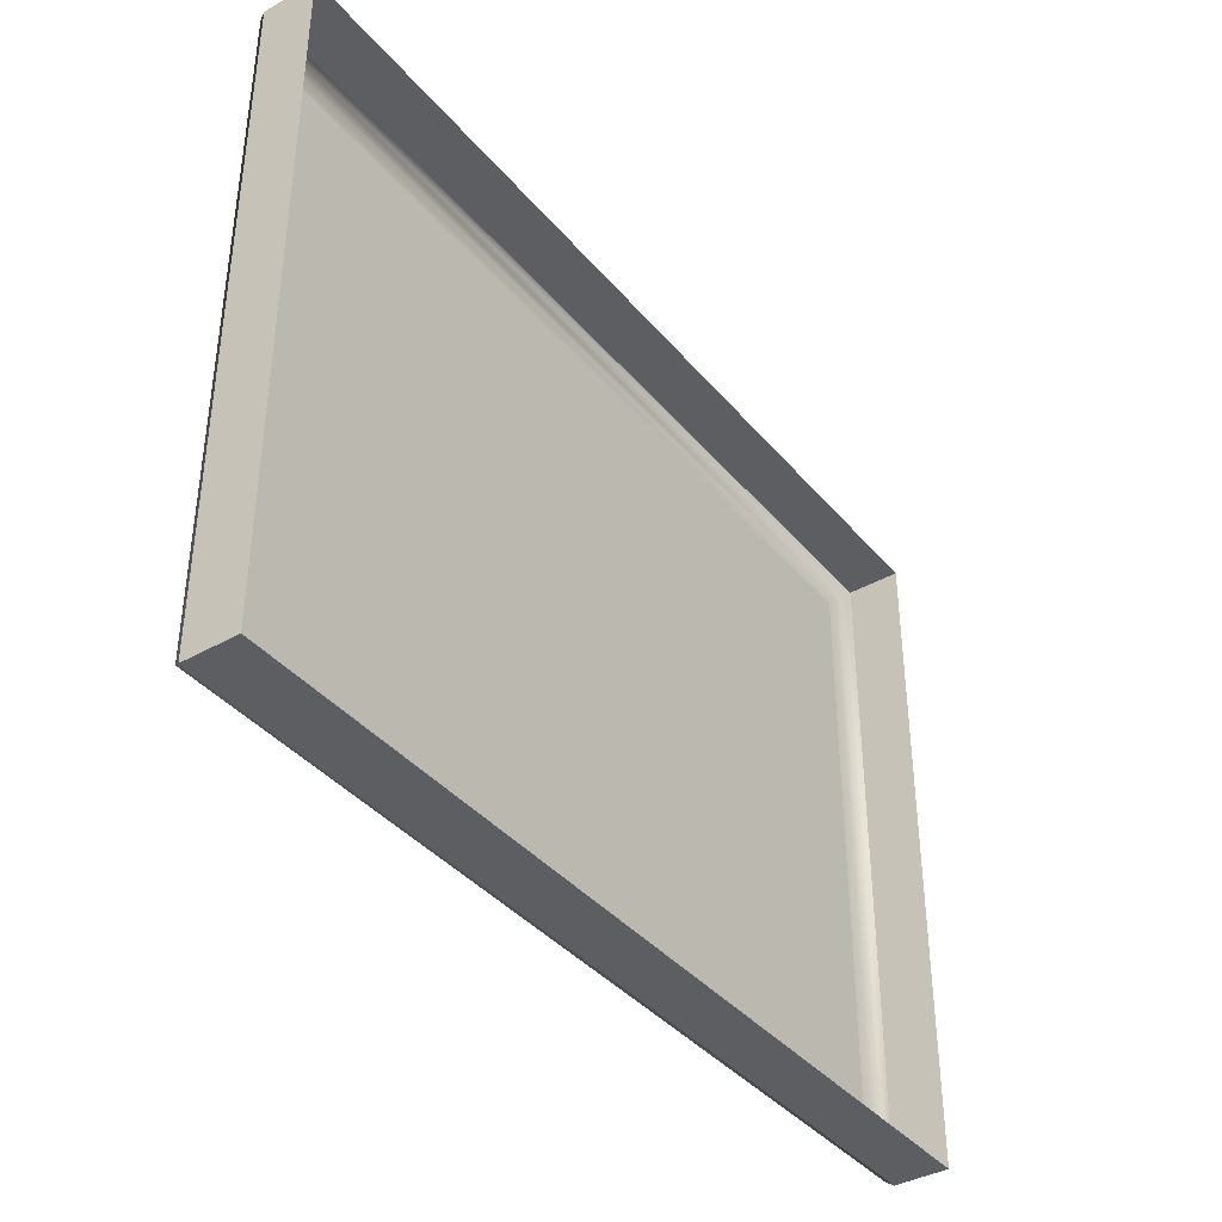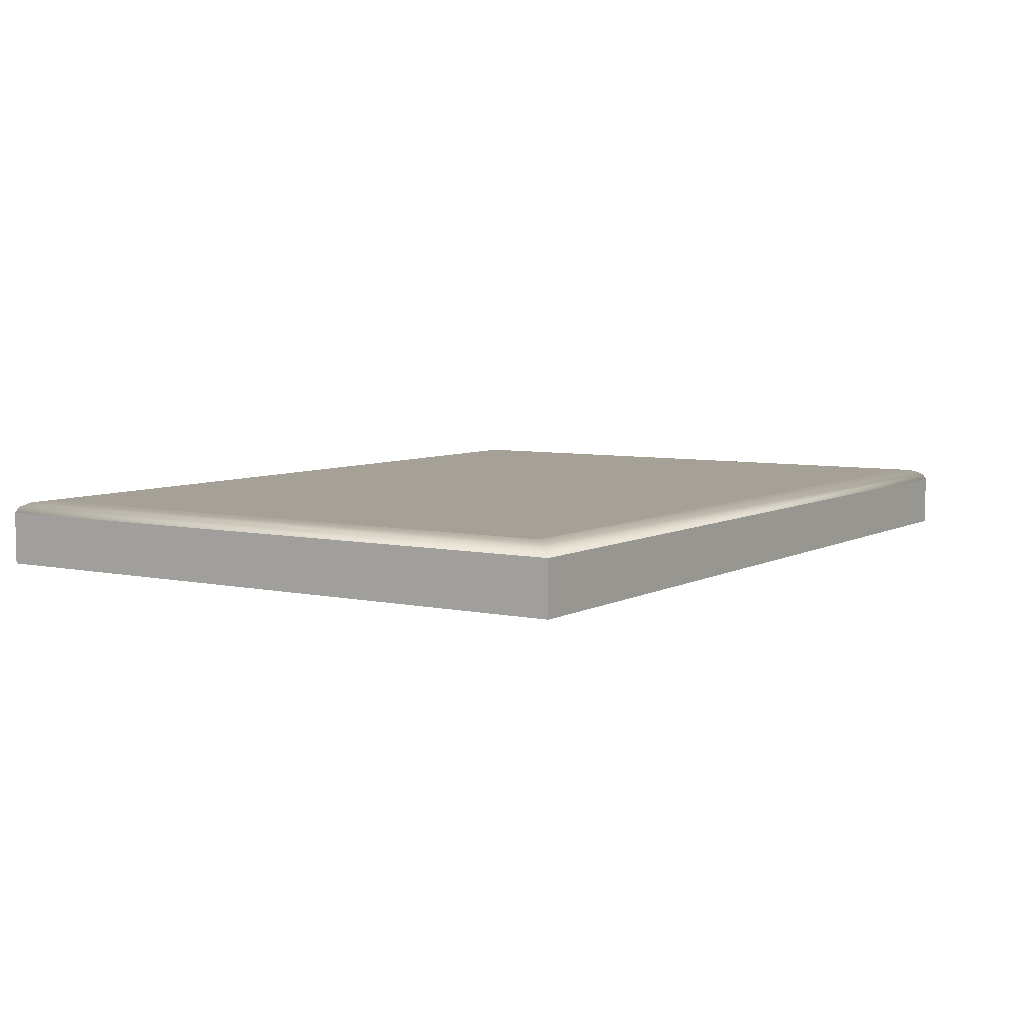
<metadata>
{"format":"obj","ext":"obj","renderer":"f3d","projection":"perspective","resolution":1024,"background":"white","views":[{"elev":-38.9,"azim":-54.6,"up":"+Z"},{"elev":6.2,"azim":123.0,"up":"+Y"}]}
</metadata>
<code>
o mesh32/mesh32-geometry#mesh32-geometry
v 0.5796 -0.1556 -0.09734
v 0.5028 -0.151 -0.09734
v 0.5796 -0.151 -0.09734
v 0.5028 -0.1556 -0.09734
v 0.5031 -0.1505 -0.09707
v 0.5796 -0.151 -0.04114
v 0.5028 -0.1556 -0.04114
v 0.5793 -0.1505 -0.09707
v 0.5031 -0.1505 -0.04141
v 0.5796 -0.1556 -0.04114
v 0.5793 -0.1505 -0.04141
v 0.5028 -0.151 -0.04114
v 0.5786 -0.1501 -0.09634
v 0.5038 -0.1501 -0.04215
v 0.5038 -0.1501 -0.09634
v 0.5786 -0.1501 -0.04215
v 0.5776 -0.15 -0.09534
v 0.5048 -0.15 -0.04315
v 0.5776 -0.15 -0.04315
v 0.5048 -0.15 -0.09534
v 0.5602 -0.15 -0.09047
v 0.5616 -0.15 -0.0871
v 0.5231 -0.15 -0.07746
v 0.5618 -0.15 -0.07748
v 0.5588 -0.15 -0.08949
v 0.5247 -0.15 -0.07746
v 0.5231 -0.15 -0.09077
v 0.5608 -0.15 -0.07733
v 0.5602 -0.15 -0.0871
v 0.5578 -0.15 -0.0871
v 0.5602 -0.15 -0.08583
v 0.5616 -0.15 -0.07892
v 0.5272 -0.15 -0.07746
v 0.5247 -0.15 -0.09077
v 0.5601 -0.15 -0.0774
v 0.5616 -0.15 -0.08583
v 0.5562 -0.15 -0.08732
v 0.5588 -0.15 -0.0871
v 0.5602 -0.15 -0.08019
v 0.5286 -0.15 -0.07746
v 0.5454 -0.15 -0.08656
v 0.561 -0.15 -0.07886
v 0.5605 -0.15 -0.07898
v 0.5596 -0.15 -0.07762
v 0.5558 -0.15 -0.08723
v 0.557 -0.15 -0.08718
v 0.5588 -0.15 -0.08583
v 0.5588 -0.15 -0.07907
v 0.5603 -0.15 -0.07929
v 0.5326 -0.15 -0.07746
v 0.5285 -0.15 -0.08573
v 0.5272 -0.15 -0.0871
v 0.5461 -0.15 -0.08698
v 0.5398 -0.15 -0.08723
v 0.5592 -0.15 -0.07794
v 0.5553 -0.15 -0.08699
v 0.5562 -0.15 -0.08563
v 0.5567 -0.15 -0.08554
v 0.5577 -0.15 -0.08679
v 0.5588 -0.15 -0.08028
v 0.5578 -0.15 -0.08583
v 0.559 -0.15 -0.07835
v 0.534 -0.15 -0.07746
v 0.5325 -0.15 -0.0842
v 0.5286 -0.15 -0.08273
v 0.5285 -0.15 -0.0871
v 0.5468 -0.15 -0.08723
v 0.546 -0.15 -0.08522
v 0.5389 -0.15 -0.08732
v 0.5448 -0.15 -0.08597
v 0.5544 -0.15 -0.0871
v 0.5557 -0.15 -0.08555
v 0.5572 -0.15 -0.08528
v 0.5546 -0.15 -0.07746
v 0.536 -0.15 -0.07899
v 0.5339 -0.15 -0.08497
v 0.5326 -0.15 -0.08332
v 0.5324 -0.15 -0.08482
v 0.5286 -0.15 -0.08358
v 0.5296 -0.15 -0.08692
v 0.5476 -0.15 -0.08732
v 0.5468 -0.15 -0.08579
v 0.5464 -0.15 -0.08555
v 0.5457 -0.15 -0.08481
v 0.5383 -0.15 -0.08727
v 0.5397 -0.15 -0.08587
v 0.5406 -0.15 -0.08699
v 0.5453 -0.15 -0.08321
v 0.5532 -0.15 -0.0871
v 0.5549 -0.15 -0.08649
v 0.5553 -0.15 -0.08531
v 0.5363 -0.15 -0.07846
v 0.5357 -0.15 -0.07962
v 0.534 -0.15 -0.08339
v 0.5337 -0.15 -0.08563
v 0.5331 -0.15 -0.08664
v 0.5325 -0.15 -0.087
v 0.5322 -0.15 -0.08526
v 0.5288 -0.15 -0.08428
v 0.529 -0.15 -0.08642
v 0.5303 -0.15 -0.08722
v 0.5484 -0.15 -0.08723
v 0.5455 -0.15 -0.08434
v 0.5377 -0.15 -0.08712
v 0.5382 -0.15 -0.08588
v 0.5403 -0.15 -0.08556
v 0.539 -0.15 -0.08597
v 0.5443 -0.15 -0.08523
v 0.5452 -0.15 -0.08186
v 0.5544 -0.15 -0.08564
v 0.555 -0.15 -0.08492
v 0.5532 -0.15 -0.07746
v 0.5367 -0.15 -0.07802
v 0.5356 -0.15 -0.08034
v 0.5335 -0.15 -0.08618
v 0.5318 -0.15 -0.08724
v 0.5318 -0.15 -0.08561
v 0.529 -0.15 -0.08483
v 0.5311 -0.15 -0.08732
v 0.53 -0.15 -0.08574
v 0.5293 -0.15 -0.08524
v 0.5482 -0.15 -0.08592
v 0.5477 -0.15 -0.08597
v 0.5368 -0.15 -0.08664
v 0.5392 -0.15 -0.08331
v 0.5406 -0.15 -0.08506
v 0.5413 -0.15 -0.08661
v 0.5448 -0.15 -0.07855
v 0.5499 -0.15 -0.08321
v 0.5492 -0.15 -0.08699
v 0.5548 -0.15 -0.08441
v 0.5501 -0.15 -0.07806
v 0.5371 -0.15 -0.07768
v 0.5358 -0.15 -0.08454
v 0.5359 -0.15 -0.08516
v 0.5313 -0.15 -0.08583
v 0.5308 -0.15 -0.0859
v 0.5486 -0.15 -0.08574
v 0.5364 -0.15 -0.08624
v 0.5376 -0.15 -0.0856
v 0.5379 -0.15 -0.08372
v 0.5408 -0.15 -0.08439
v 0.544 -0.15 -0.08436
v 0.5443 -0.15 -0.07926
v 0.5453 -0.15 -0.08112
v 0.5514 -0.15 -0.08342
v 0.5498 -0.15 -0.08427
v 0.5491 -0.15 -0.08544
v 0.5498 -0.15 -0.08658
v 0.5512 -0.15 -0.08442
v 0.5546 -0.15 -0.0835
v 0.5546 -0.15 -0.08251
v 0.5505 -0.15 -0.07851
v 0.5496 -0.15 -0.0777
v 0.5377 -0.15 -0.07744
v 0.537 -0.15 -0.08059
v 0.5359 -0.15 -0.08386
v 0.5361 -0.15 -0.08573
v 0.5365 -0.15 -0.08273
v 0.5373 -0.15 -0.0852
v 0.5379 -0.15 -0.08197
v 0.5417 -0.15 -0.08611
v 0.5454 -0.15 -0.07798
v 0.5454 -0.15 -0.08046
v 0.5514 -0.15 -0.08186
v 0.5494 -0.15 -0.08503
v 0.5504 -0.15 -0.086
v 0.5508 -0.15 -0.08528
v 0.5509 -0.15 -0.07904
v 0.5499 -0.15 -0.08056
v 0.549 -0.15 -0.07745
v 0.5384 -0.15 -0.07729
v 0.5376 -0.15 -0.0791
v 0.5372 -0.15 -0.07973
v 0.5361 -0.15 -0.08325
v 0.537 -0.15 -0.08233
v 0.5372 -0.15 -0.08473
v 0.5376 -0.15 -0.08392
v 0.5413 -0.15 -0.08255
v 0.5392 -0.15 -0.08155
v 0.542 -0.15 -0.08545
v 0.5438 -0.15 -0.08335
v 0.544 -0.15 -0.08011
v 0.5457 -0.15 -0.0799
v 0.5514 -0.15 -0.0823
v 0.5514 -0.15 -0.08036
v 0.5512 -0.15 -0.07966
v 0.5496 -0.15 -0.07967
v 0.5484 -0.15 -0.07729
v 0.5392 -0.15 -0.07724
v 0.5383 -0.15 -0.07872
v 0.5372 -0.15 -0.08443
v 0.5374 -0.15 -0.08416
v 0.5418 -0.15 -0.08219
v 0.541 -0.15 -0.08062
v 0.5407 -0.15 -0.08099
v 0.5391 -0.15 -0.07859
v 0.5422 -0.15 -0.08461
v 0.5437 -0.15 -0.0822
v 0.5461 -0.15 -0.07757
v 0.5416 -0.15 -0.07811
v 0.546 -0.15 -0.07943
v 0.5491 -0.15 -0.07906
v 0.5485 -0.15 -0.0787
v 0.5477 -0.15 -0.07724
v 0.5401 -0.15 -0.07734
v 0.5422 -0.15 -0.08169
v 0.5411 -0.15 -0.08012
v 0.5406 -0.15 -0.07905
v 0.54 -0.15 -0.0787
v 0.5438 -0.15 -0.08109
v 0.5469 -0.15 -0.07732
v 0.5421 -0.15 -0.07875
v 0.5409 -0.15 -0.07764
v 0.5464 -0.15 -0.07906
v 0.5477 -0.15 -0.07859
v 0.541 -0.15 -0.07954
v 0.5424 -0.15 -0.08106
v 0.5425 -0.15 -0.08029
v 0.5468 -0.15 -0.0788
v 0.5472 -0.15 -0.07864
v 0.5424 -0.15 -0.0795
f 1 2 3
f 2 1 4
f 5 3 2
f 6 1 3
f 7 2 4
f 3 5 8
f 2 9 5
f 1 6 10
f 3 11 6
f 2 7 12
f 5 13 8
f 11 3 8
f 9 2 12
f 14 5 9
f 12 10 6
f 9 6 11
f 10 12 7
f 13 5 15
f 16 8 13
f 8 16 11
f 6 9 12
f 5 14 15
f 9 16 14
f 16 9 11
f 15 17 13
f 17 16 13
f 18 15 14
f 19 14 16
f 17 15 20
f 16 17 19
f 15 18 20
f 14 19 18
f 21 17 20
f 17 22 19
f 18 23 20
f 24 18 19
f 22 17 21
f 21 20 25
f 19 22 24
f 18 26 23
f 27 20 23
f 18 24 28
f 22 21 29
f 25 20 30
f 24 22 32
f 18 33 26
f 34 20 27
f 18 28 35
f 30 20 37
f 30 38 25
f 36 32 22
f 18 40 33
f 26 33 34
f 41 20 34
f 18 35 44
f 37 20 45
f 30 37 46
f 49 31 39
f 32 36 42
f 18 50 40
f 52 34 33
f 53 20 41
f 41 34 54
f 18 44 55
f 42 36 31
f 45 20 56
f 30 46 59
f 43 31 49
f 18 63 50
f 40 50 64
f 66 34 52
f 67 20 53
f 54 34 69
f 41 54 70
f 42 31 43
f 18 55 62
f 56 20 71
f 30 59 61
f 74 60 47
f 74 47 61
f 18 62 48
f 18 48 60
f 18 75 63
f 64 50 77
f 40 64 78
f 40 79 65
f 80 34 66
f 81 20 67
f 69 34 85
f 70 54 87
f 71 20 89
f 56 71 90
f 74 58 57
f 74 57 72
f 74 73 58
f 73 61 59
f 18 60 74
f 74 61 73
f 18 92 75
f 63 75 93
f 40 78 98
f 40 99 79
f 51 100 66
f 101 34 80
f 80 66 100
f 102 20 81
f 88 83 68
f 88 68 84
f 85 34 104
f 70 87 108
f 89 20 102
f 110 90 71
f 74 72 91
f 18 74 112
f 18 113 92
f 63 93 114
f 63 114 94
f 114 76 94
f 114 95 76
f 40 98 117
f 40 118 99
f 119 34 101
f 88 82 83
f 88 84 103
f 104 34 124
f 125 106 86
f 125 86 107
f 108 87 127
f 89 102 130
f 74 91 111
f 18 112 132
f 18 133 113
f 134 95 114
f 134 115 95
f 134 96 115
f 135 97 96
f 97 34 116
f 40 117 136
f 40 121 118
f 116 34 119
f 88 123 82
f 124 34 139
f 141 107 105
f 125 126 106
f 125 107 141
f 108 127 143
f 147 88 129
f 89 130 149
f 89 150 112
f 74 111 131
f 132 112 153
f 18 132 154
f 18 155 133
f 114 157 134
f 135 96 134
f 158 97 135
f 158 34 97
f 40 136 137
f 40 120 121
f 40 137 120
f 88 138 122
f 88 122 123
f 139 34 158
f 141 105 140
f 125 142 126
f 143 127 162
f 18 128 144
f 164 109 145
f 88 147 166
f 89 149 167
f 89 168 150
f 112 150 146
f 74 131 151
f 74 151 152
f 153 112 169
f 18 154 171
f 18 172 155
f 156 159 114
f 114 175 157
f 88 148 138
f 178 140 160
f 141 140 178
f 179 142 125
f 143 162 182
f 18 163 128
f 18 144 183
f 184 109 164
f 109 186 165
f 88 166 148
f 89 167 168
f 112 146 185
f 169 112 187
f 18 171 189
f 18 190 172
f 174 176 156
f 156 176 159
f 114 159 175
f 192 160 177
f 178 160 193
f 194 142 179
f 197 180 161
f 199 162 181
f 182 162 199
f 18 200 163
f 18 183 201
f 202 109 184
f 165 112 185
f 186 109 170
f 186 112 165
f 187 112 186
f 170 109 188
f 18 189 205
f 18 206 190
f 191 161 173
f 173 176 174
f 193 160 192
f 207 142 194
f 209 196 180
f 210 180 197
f 197 161 191
f 173 161 176
f 207 198 142
f 199 181 198
f 18 212 200
f 201 183 213
f 18 201 214
f 215 109 202
f 188 109 203
f 18 205 212
f 18 214 206
f 195 217 208
f 217 195 196
f 217 196 209
f 209 180 210
f 198 207 218
f 199 198 219
f 213 211 199
f 213 183 211
f 220 109 215
f 203 109 204
f 204 109 216
f 219 198 218
f 222 199 219
f 213 199 222
f 221 109 220
f 216 109 221
f 3 2 1
f 4 1 2
f 2 3 5
f 3 1 6
f 4 2 7
f 8 5 3
f 5 9 2
f 10 6 1
f 6 11 3
f 12 7 2
f 8 13 5
f 8 3 11
f 12 2 9
f 9 5 14
f 6 10 12
f 11 6 9
f 7 12 10
f 15 5 13
f 13 8 16
f 11 16 8
f 12 9 6
f 15 14 5
f 14 16 9
f 11 9 16
f 13 17 15
f 13 16 17
f 14 15 18
f 16 14 19
f 20 15 17
f 19 17 16
f 20 18 15
f 18 19 14
f 20 17 21
f 19 22 17
f 20 23 18
f 19 18 24
f 21 17 22
f 25 20 21
f 24 22 19
f 23 26 18
f 23 20 27
f 28 24 18
f 29 21 22
f 30 20 25
f 25 21 31
f 32 22 24
f 26 33 18
f 23 27 26
f 27 20 34
f 24 28 32
f 35 28 18
f 21 29 31
f 22 36 29
f 37 20 30
f 25 38 30
f 39 25 31
f 22 32 36
f 33 40 18
f 34 33 26
f 34 26 27
f 34 20 41
f 42 32 28
f 35 43 28
f 44 35 18
f 31 29 36
f 45 20 37
f 46 37 30
f 30 38 47
f 38 25 48
f 35 25 39
f 39 31 49
f 42 36 32
f 40 50 18
f 33 51 40
f 33 34 52
f 41 20 53
f 54 34 41
f 43 42 28
f 49 43 35
f 44 25 35
f 55 44 18
f 31 36 42
f 56 20 45
f 45 37 57
f 37 46 58
f 59 46 30
f 47 38 60
f 61 30 47
f 48 25 62
f 48 60 38
f 39 49 35
f 49 31 43
f 50 63 18
f 64 50 40
f 40 51 65
f 52 51 33
f 52 34 66
f 53 20 67
f 41 53 68
f 69 34 54
f 70 54 41
f 43 31 42
f 55 25 44
f 62 55 18
f 71 20 56
f 56 45 72
f 57 37 58
f 72 45 57
f 58 46 73
f 59 73 46
f 61 59 30
f 47 60 74
f 61 47 74
f 62 25 55
f 48 62 18
f 60 48 18
f 63 75 18
f 50 76 63
f 77 50 64
f 78 64 40
f 65 51 79
f 65 79 40
f 66 51 52
f 66 34 80
f 67 20 81
f 53 67 82
f 68 53 83
f 84 41 68
f 85 34 69
f 69 54 86
f 87 54 70
f 70 41 88
f 89 20 71
f 90 71 56
f 91 56 72
f 57 58 74
f 72 57 74
f 58 73 74
f 59 61 73
f 74 60 18
f 73 61 74
f 75 92 18
f 93 75 63
f 94 63 76
f 95 76 50
f 77 96 50
f 64 97 77
f 78 97 64
f 98 78 40
f 79 51 99
f 79 99 40
f 66 100 51
f 80 34 101
f 100 66 80
f 81 20 102
f 67 81 82
f 83 53 82
f 68 83 88
f 103 41 84
f 84 68 88
f 104 34 85
f 85 69 105
f 86 54 106
f 107 69 86
f 54 87 106
f 108 87 70
f 88 41 103
f 109 70 88
f 102 20 89
f 71 110 89
f 71 90 110
f 90 56 111
f 111 56 91
f 91 72 74
f 112 74 18
f 92 113 18
f 75 114 92
f 93 114 75
f 114 93 63
f 94 114 63
f 94 76 114
f 76 95 114
f 115 95 50
f 96 115 50
f 96 77 97
f 116 97 78
f 98 116 78
f 117 98 40
f 99 51 118
f 99 118 40
f 51 100 118
f 101 34 119
f 80 101 120
f 100 80 121
f 81 102 122
f 82 81 123
f 83 82 88
f 103 84 88
f 124 34 104
f 104 85 105
f 105 69 107
f 86 106 125
f 107 86 125
f 106 87 126
f 127 87 108
f 108 70 128
f 70 109 128
f 88 129 109
f 130 102 89
f 89 110 112
f 110 90 131
f 131 90 111
f 111 91 74
f 112 110 74
f 132 112 18
f 113 133 18
f 92 114 113
f 114 95 134
f 95 115 134
f 115 96 134
f 96 97 135
f 116 34 97
f 117 116 98
f 136 117 40
f 118 121 40
f 118 100 121
f 119 34 116
f 101 119 137
f 120 101 137
f 121 80 120
f 122 102 138
f 123 81 122
f 82 123 88
f 139 34 124
f 124 104 140
f 140 104 105
f 105 107 141
f 106 126 125
f 141 107 125
f 126 87 142
f 87 127 142
f 143 127 108
f 144 108 128
f 109 145 128
f 129 146 109
f 129 88 147
f 102 130 148
f 149 130 89
f 112 150 89
f 151 110 131
f 131 111 74
f 74 110 152
f 153 112 132
f 154 132 18
f 133 155 18
f 113 156 133
f 114 156 113
f 134 157 114
f 134 96 135
f 135 97 158
f 97 34 158
f 119 116 117
f 136 119 117
f 137 136 40
f 121 120 40
f 137 119 136
f 120 137 40
f 138 102 148
f 122 138 88
f 123 122 88
f 158 34 139
f 139 124 159
f 160 124 140
f 140 105 141
f 126 142 125
f 141 125 161
f 127 162 142
f 162 127 143
f 143 108 144
f 144 128 18
f 128 145 163
f 145 109 164
f 109 146 165
f 150 146 129
f 166 147 88
f 147 149 129
f 148 130 166
f 130 149 147
f 167 149 89
f 150 168 89
f 146 150 112
f 152 110 151
f 151 131 74
f 152 151 74
f 169 112 153
f 132 170 153
f 154 170 132
f 171 154 18
f 155 172 18
f 133 173 155
f 156 174 133
f 114 159 156
f 157 175 114
f 134 135 157
f 135 158 157
f 138 148 88
f 158 139 175
f 159 124 176
f 175 139 159
f 177 124 160
f 160 140 178
f 178 140 141
f 125 142 179
f 161 125 180
f 178 141 161
f 162 181 142
f 182 162 143
f 183 143 144
f 128 163 18
f 183 144 18
f 145 164 163
f 164 109 184
f 185 165 146
f 165 186 109
f 168 150 129
f 166 130 147
f 148 166 88
f 167 129 149
f 168 167 89
f 185 146 112
f 187 112 169
f 153 170 169
f 188 170 154
f 171 188 154
f 189 171 18
f 172 190 18
f 155 191 172
f 173 191 155
f 174 173 133
f 156 176 174
f 159 176 156
f 175 159 114
f 157 158 175
f 176 124 177
f 177 160 192
f 193 160 178
f 179 142 194
f 125 179 195
f 180 125 196
f 161 180 197
f 176 178 161
f 198 142 181
f 181 162 199
f 199 162 182
f 182 143 183
f 163 200 18
f 201 183 18
f 164 184 163
f 184 109 202
f 185 112 165
f 170 109 186
f 165 112 186
f 167 168 129
f 186 112 187
f 169 170 187
f 188 109 170
f 203 188 171
f 189 204 171
f 205 189 18
f 190 206 18
f 172 197 190
f 191 197 172
f 173 161 191
f 174 176 173
f 177 192 176
f 192 160 193
f 193 178 176
f 194 142 207
f 179 194 201
f 208 195 179
f 196 125 195
f 180 196 209
f 197 180 210
f 191 161 197
f 176 161 173
f 142 198 207
f 198 181 199
f 199 182 211
f 211 182 183
f 200 212 18
f 163 202 200
f 213 183 201
f 214 201 18
f 184 202 163
f 202 109 215
f 186 187 170
f 203 109 188
f 204 203 171
f 216 204 189
f 205 216 189
f 212 205 18
f 206 214 18
f 190 210 206
f 197 210 190
f 192 193 176
f 194 207 213
f 201 194 213
f 214 179 201
f 208 217 195
f 208 179 214
f 196 195 217
f 209 196 217
f 210 180 209
f 218 207 198
f 219 198 199
f 199 211 213
f 211 183 213
f 200 220 212
f 202 215 200
f 215 109 220
f 204 109 203
f 216 109 204
f 221 216 205
f 212 221 205
f 206 209 214
f 210 209 206
f 213 207 222
f 217 208 214
f 209 217 214
f 207 218 222
f 218 198 219
f 219 199 222
f 222 199 213
f 220 221 212
f 215 220 200
f 220 109 221
f 221 109 216
f 219 222 218
f 31 21 25
f 26 27 23
f 32 28 24
f 31 29 21
f 29 36 22
f 31 25 39
f 27 26 34
f 28 32 42
f 28 43 35
f 36 29 31
f 47 38 30
f 48 25 38
f 39 25 35
f 40 51 33
f 28 42 43
f 35 43 49
f 35 25 44
f 57 37 45
f 58 46 37
f 60 38 47
f 47 30 61
f 62 25 48
f 38 60 48
f 35 49 39
f 65 51 40
f 33 51 52
f 68 53 41
f 44 25 55
f 72 45 56
f 58 37 57
f 57 45 72
f 73 46 58
f 46 73 59
f 55 25 62
f 63 76 50
f 79 51 65
f 52 51 66
f 82 67 53
f 83 53 68
f 68 41 84
f 86 54 69
f 88 41 70
f 72 56 91
f 76 63 94
f 50 76 95
f 50 96 77
f 77 97 64
f 64 97 78
f 99 51 79
f 82 81 67
f 82 53 83
f 84 41 103
f 105 69 85
f 106 54 86
f 86 69 107
f 106 87 54
f 103 41 88
f 88 70 109
f 89 110 71
f 111 56 90
f 91 56 111
f 92 114 75
f 75 114 93
f 50 95 115
f 50 115 96
f 97 77 96
f 78 97 116
f 78 116 98
f 118 51 99
f 118 100 51
f 120 101 80
f 121 80 100
f 122 102 81
f 123 81 82
f 105 85 104
f 107 69 105
f 126 87 106
f 128 70 108
f 128 109 70
f 109 129 88
f 112 110 89
f 131 90 110
f 111 90 131
f 74 110 112
f 113 114 92
f 98 116 117
f 121 100 118
f 137 119 101
f 137 101 120
f 120 80 121
f 138 102 122
f 122 81 123
f 140 104 124
f 105 104 140
f 142 87 126
f 142 127 87
f 128 108 144
f 128 145 109
f 109 146 129
f 148 130 102
f 131 110 151
f 152 110 74
f 133 156 113
f 113 156 114
f 117 116 119
f 117 119 136
f 136 119 137
f 148 102 138
f 159 124 139
f 140 124 160
f 161 125 141
f 142 162 127
f 144 108 143
f 163 145 128
f 165 146 109
f 129 146 150
f 129 149 147
f 166 130 148
f 147 149 130
f 151 110 152
f 153 170 132
f 132 170 154
f 155 173 133
f 133 174 156
f 157 135 134
f 157 158 135
f 175 139 158
f 176 124 159
f 159 139 175
f 160 124 177
f 180 125 161
f 161 141 178
f 142 181 162
f 144 143 183
f 163 164 145
f 146 165 185
f 129 150 168
f 147 130 166
f 149 129 167
f 169 170 153
f 154 170 188
f 154 188 171
f 172 191 155
f 155 191 173
f 133 173 174
f 175 158 157
f 177 124 176
f 195 179 125
f 196 125 180
f 161 178 176
f 181 142 198
f 183 143 182
f 163 184 164
f 129 168 167
f 187 170 169
f 171 188 203
f 171 204 189
f 190 197 172
f 172 197 191
f 176 192 177
f 176 178 193
f 201 194 179
f 179 195 208
f 195 125 196
f 211 182 199
f 183 182 211
f 200 202 163
f 163 202 184
f 170 187 186
f 171 203 204
f 189 204 216
f 189 216 205
f 206 210 190
f 190 210 197
f 176 193 192
f 213 207 194
f 213 194 201
f 201 179 214
f 214 179 208
f 212 220 200
f 200 215 202
f 205 216 221
f 205 221 212
f 214 209 206
f 206 209 210
f 222 207 213
f 214 208 217
f 214 217 209
f 222 218 207
f 212 221 220
f 200 220 215
f 218 222 219

</code>
